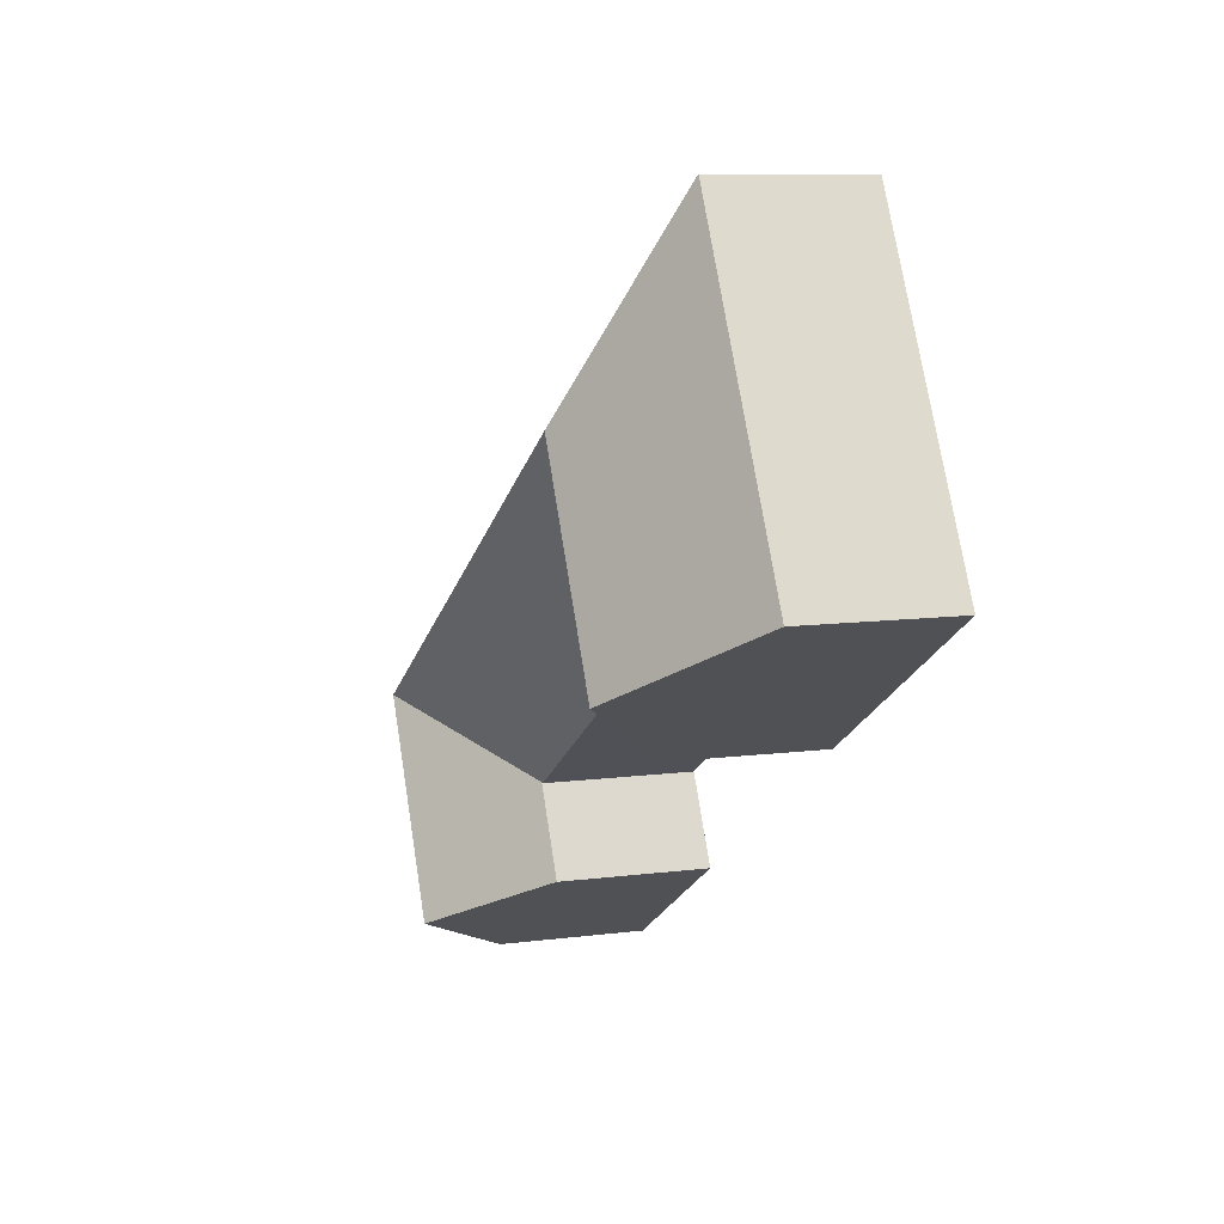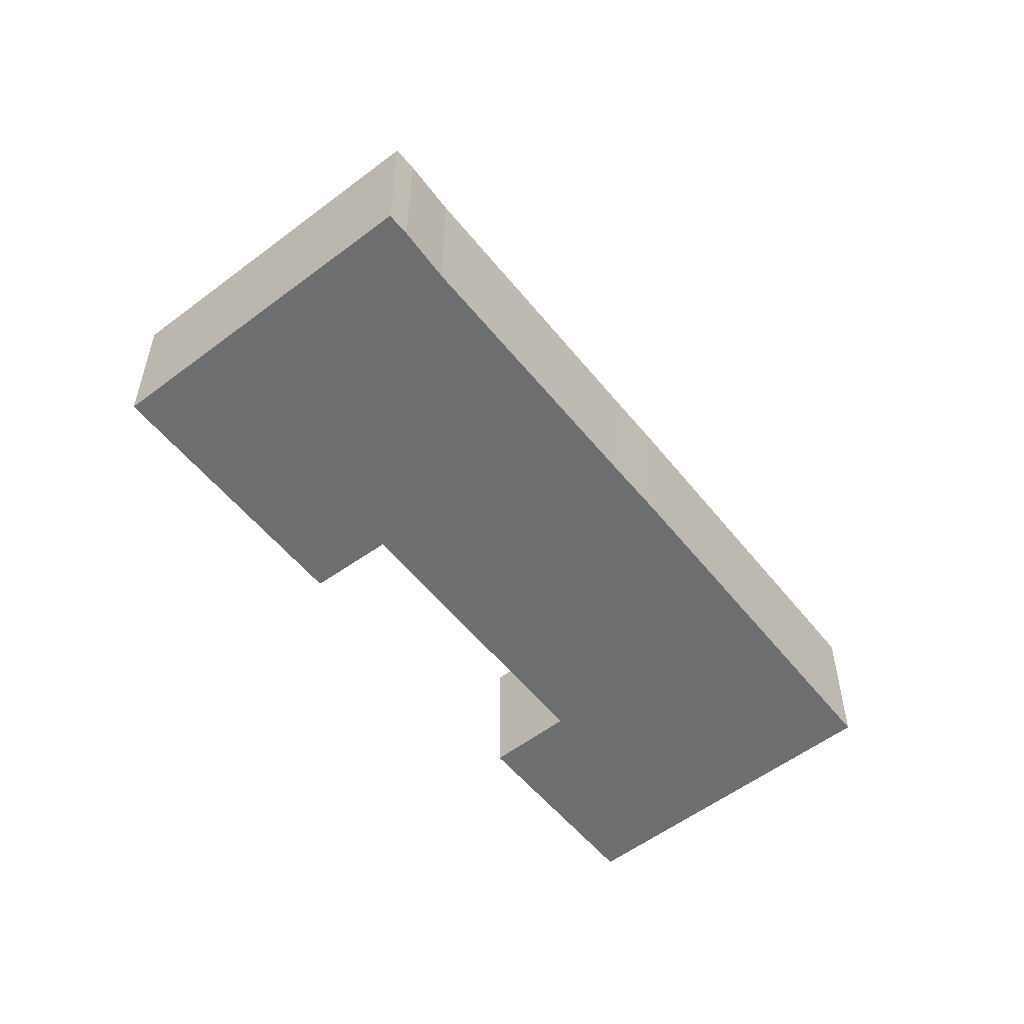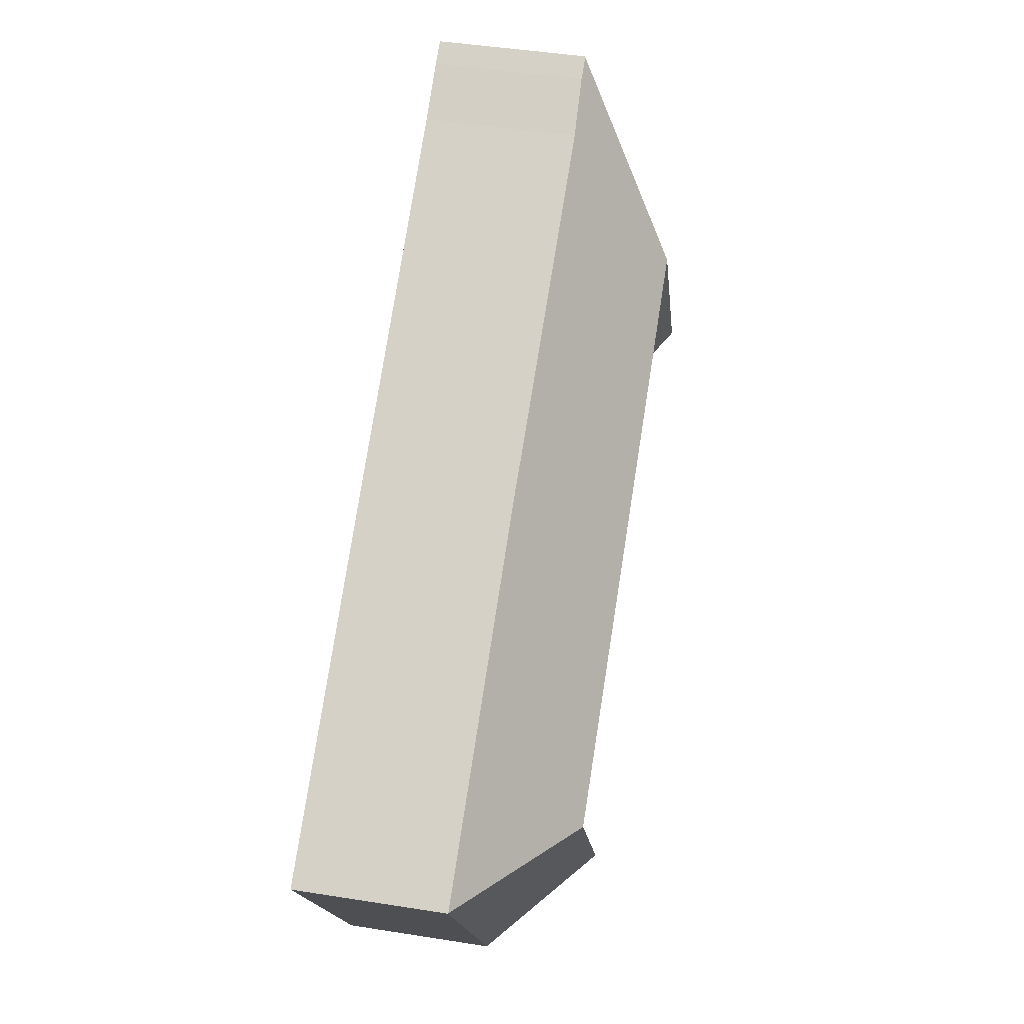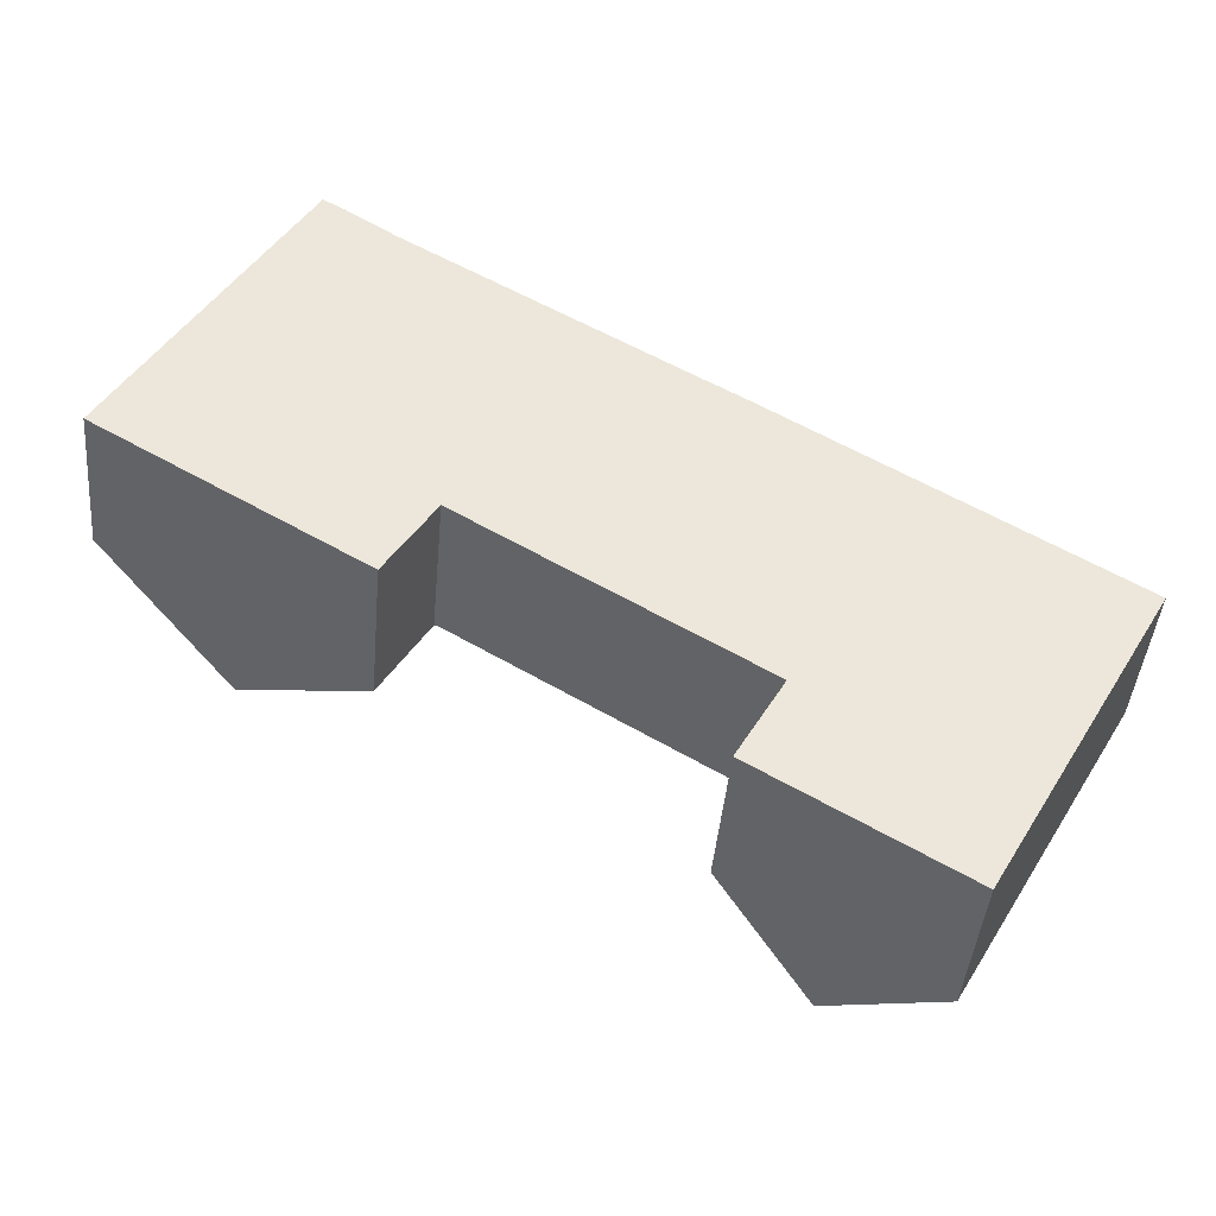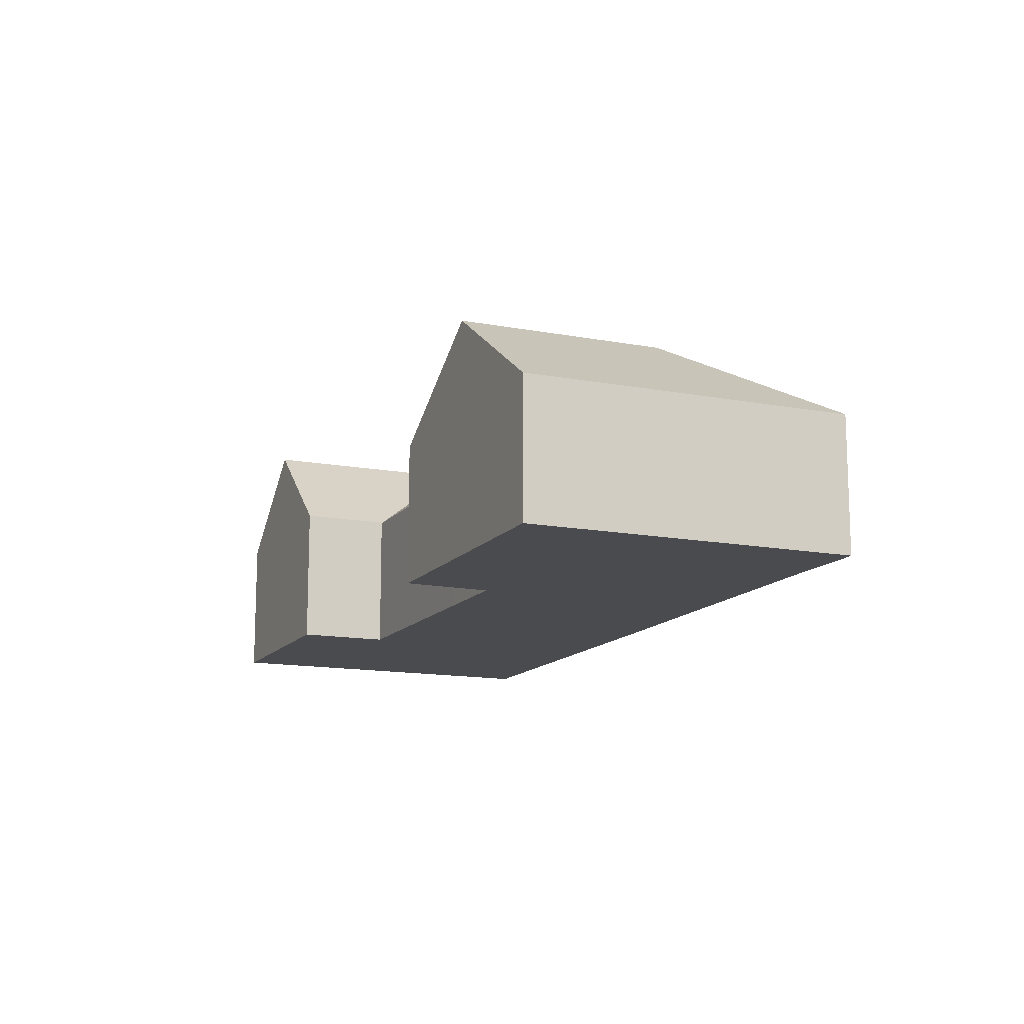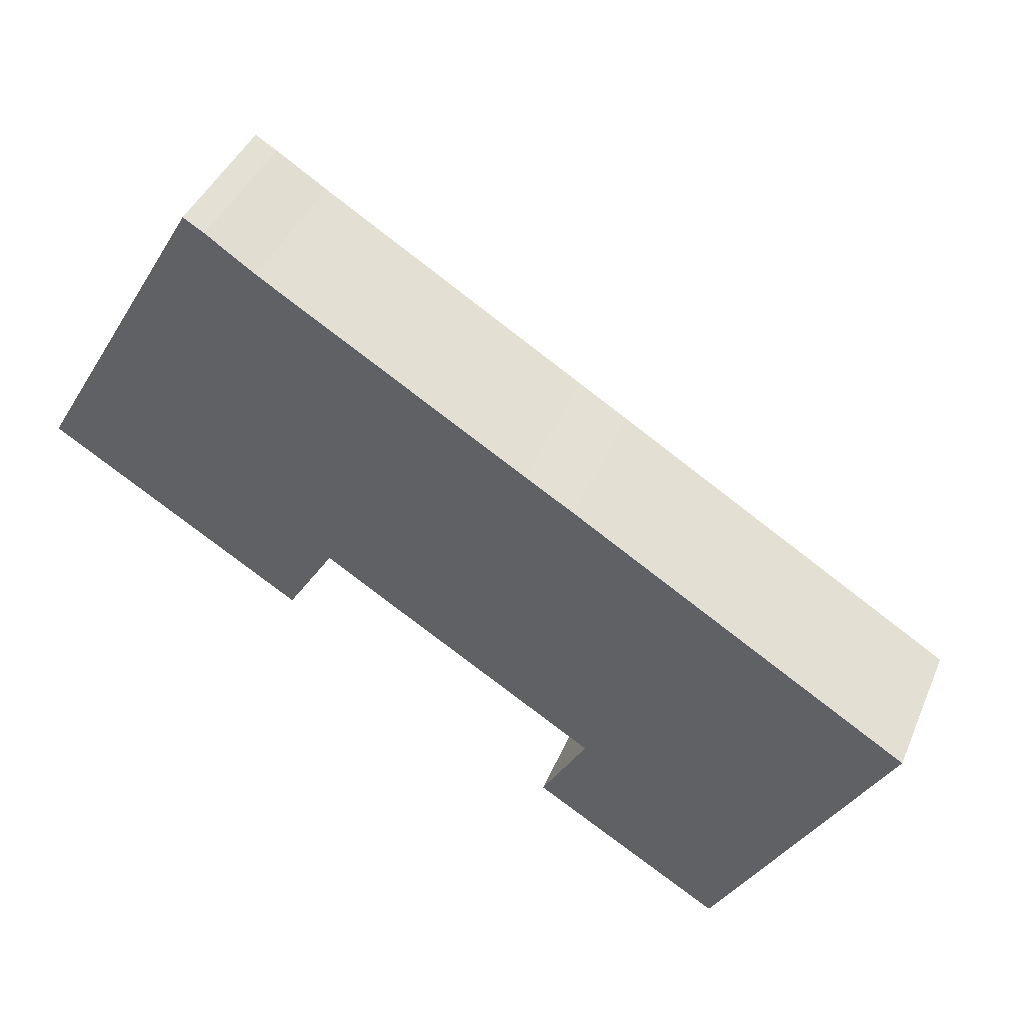
<metadata>
{"format":"obj","ext":"obj","renderer":"f3d","projection":"perspective","resolution":1024,"background":"white","views":[{"elev":10.0,"azim":-108.3,"up":"+Z"},{"elev":-54.2,"azim":-21.2,"up":"+Y"},{"elev":45.3,"azim":100.4,"up":"+Z"},{"elev":-42.5,"azim":-5.0,"up":"+Z"},{"elev":-13.9,"azim":-82.9,"up":"+Y"},{"elev":42.4,"azim":22.0,"up":"+Z"}]}
</metadata>
<code>
v  10.28 7.605 15.29
v  12.48 12.77 5.983
v  9.231 7.622 15.9
v  12.83 7.7 13.6
v  22.63 7.645 7.733
v  19.25 12.77 1.871
v  26.58 7.623 5.371
v  33.37 12.77 -6.698
v  29.1 7.594 3.89
v  36.73 7.607 -0.763
v  46.67 7.623 -6.822
v  38.4 12.77 -9.749
v  2.326 7.584 4.036
v  9.182 7.584 15.93
v  9.016 12.77 -0.024
v  0 7.584 4.644e-16
v  6.706 12.77 -4.033
v  46.69 7.608 -6.831
v  39.92 7.608 -18.79
v  37.65 7.608 -22.8
v  34.98 12.77 -15.79
v  32.69 12.77 -19.84
v  30.11 7.631 -12.72
v  30.07 7.59 -12.69
v  30.07 7.631 -12.8
v  27.76 7.641 -16.9
v  30 7.59 -12.65
v  19.67 7.587 -6.384
v  15.85 7.598 -4.046
v  15.74 7.598 -3.983
v  15.63 7.681 -3.918
v  15.58 7.683 -4.008
v  13.18 7.765 -7.926
v  12.83 -8.328e-16 13.6
v  10.28 -9.365e-16 15.29
v  22.63 -4.735e-16 7.733
v  26.58 -3.289e-16 5.371
v  29.1 -2.382e-16 3.89
v  36.73 4.672e-17 -0.763
v  46.67 4.177e-16 -6.822
v  46.69 4.183e-16 -6.831
v  9.231 -9.738e-16 15.9
v  9.182 -9.756e-16 15.93
v  39.92 1.15e-15 -18.79
v  37.65 1.396e-15 -22.8
v  13.18 4.853e-16 -7.926
v  15.63 2.399e-16 -3.918
v  15.58 2.454e-16 -4.008
v  32.69 1.215e-15 -19.84
v  27.76 1.035e-15 -16.9
v  30.11 7.788e-16 -12.72
v  30.07 7.773e-16 -12.69
v  30 7.748e-16 -12.65
v  19.67 3.909e-16 -6.384
v  15.85 2.477e-16 -4.046
v  15.74 2.439e-16 -3.983
v  6.706 2.469e-16 -4.033
v  0 0 0
v  30.07 7.838e-16 -12.8
v  2.326 -2.471e-16 4.036
g defaultobject
f 1 2 3
f 2 1 4
f 2 4 5
f 2 5 6
f 6 5 7
f 6 7 8
f 8 7 9
f 8 9 10
f 8 10 11
f 8 11 12
f 3 13 14
f 13 3 2
f 13 2 15
f 13 15 16
f 16 15 17
f 12 11 18
f 19 12 18
f 12 19 20
f 12 20 21
f 21 20 22
f 12 23 24
f 23 12 25
f 25 12 26
f 26 12 22
f 22 12 21
f 27 12 24
f 12 27 28
f 12 28 29
f 12 29 30
f 12 30 8
f 8 30 2
f 8 2 6
f 2 31 15
f 31 2 30
f 15 31 32
f 15 32 33
f 15 33 17
f 1 34 4
f 34 1 35
f 34 5 4
f 5 34 36
f 5 36 7
f 7 36 37
f 7 37 9
f 9 37 38
f 9 38 10
f 10 38 39
f 10 39 11
f 11 39 40
f 11 40 18
f 18 40 41
f 14 1 3
f 1 14 35
f 35 14 42
f 42 14 43
f 41 19 18
f 19 41 44
f 19 44 20
f 20 44 45
f 32 46 33
f 46 32 31
f 46 31 47
f 46 47 48
f 20 26 22
f 26 20 45
f 26 45 49
f 26 49 50
f 51 24 23
f 24 51 27
f 27 51 28
f 28 51 52
f 28 52 53
f 28 53 54
f 28 54 29
f 29 54 55
f 29 55 30
f 30 55 31
f 31 55 47
f 47 55 56
f 46 17 33
f 17 46 16
f 16 46 57
f 16 57 58
f 50 25 26
f 25 50 23
f 23 50 51
f 51 50 59
f 58 13 16
f 13 58 14
f 14 58 60
f 14 60 43
f 60 42 43
f 42 60 35
f 35 60 34
f 34 60 58
f 34 58 36
f 36 58 57
f 36 57 46
f 36 46 47
f 47 46 48
f 47 37 36
f 37 47 56
f 37 56 55
f 37 55 54
f 37 54 38
f 38 54 39
f 39 54 53
f 39 53 40
f 40 53 52
f 40 52 51
f 40 51 59
f 40 59 50
f 40 50 49
f 40 49 45
f 40 45 44
f 40 44 41

</code>
